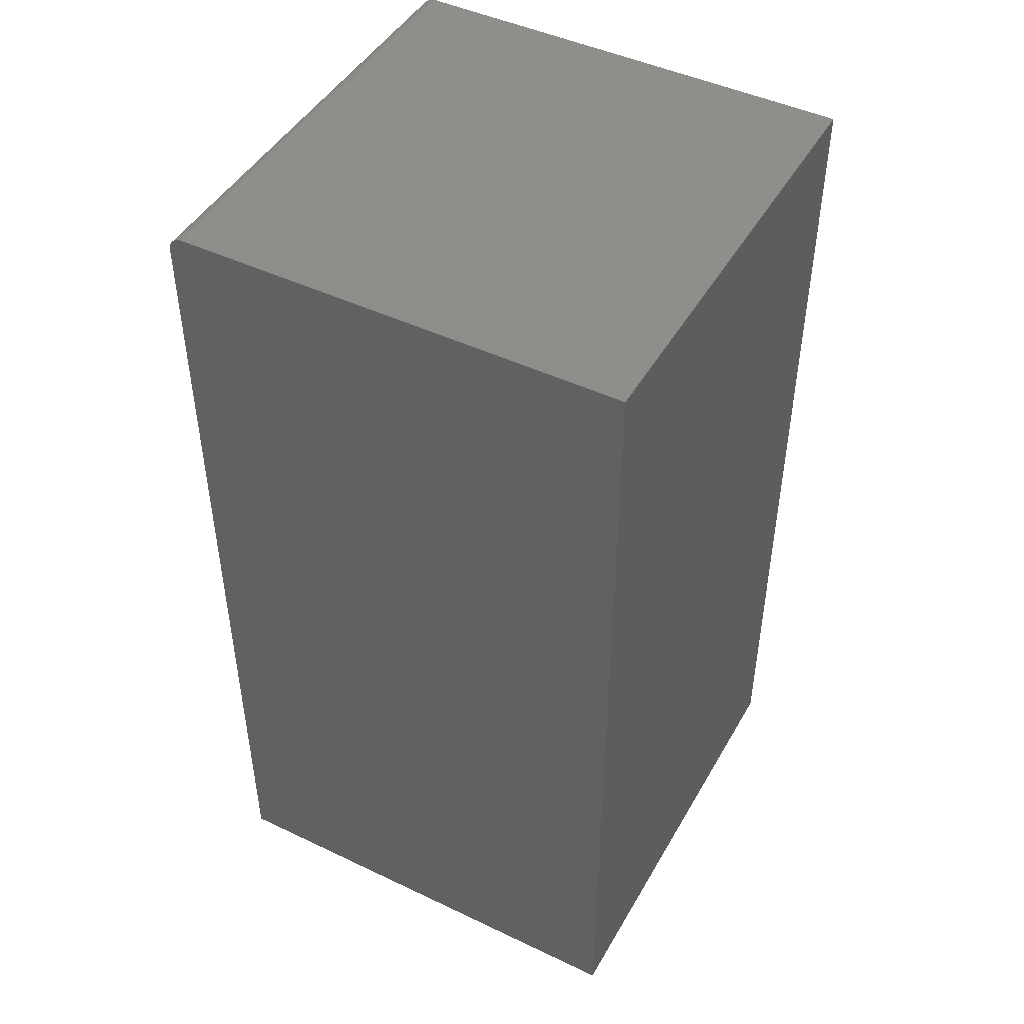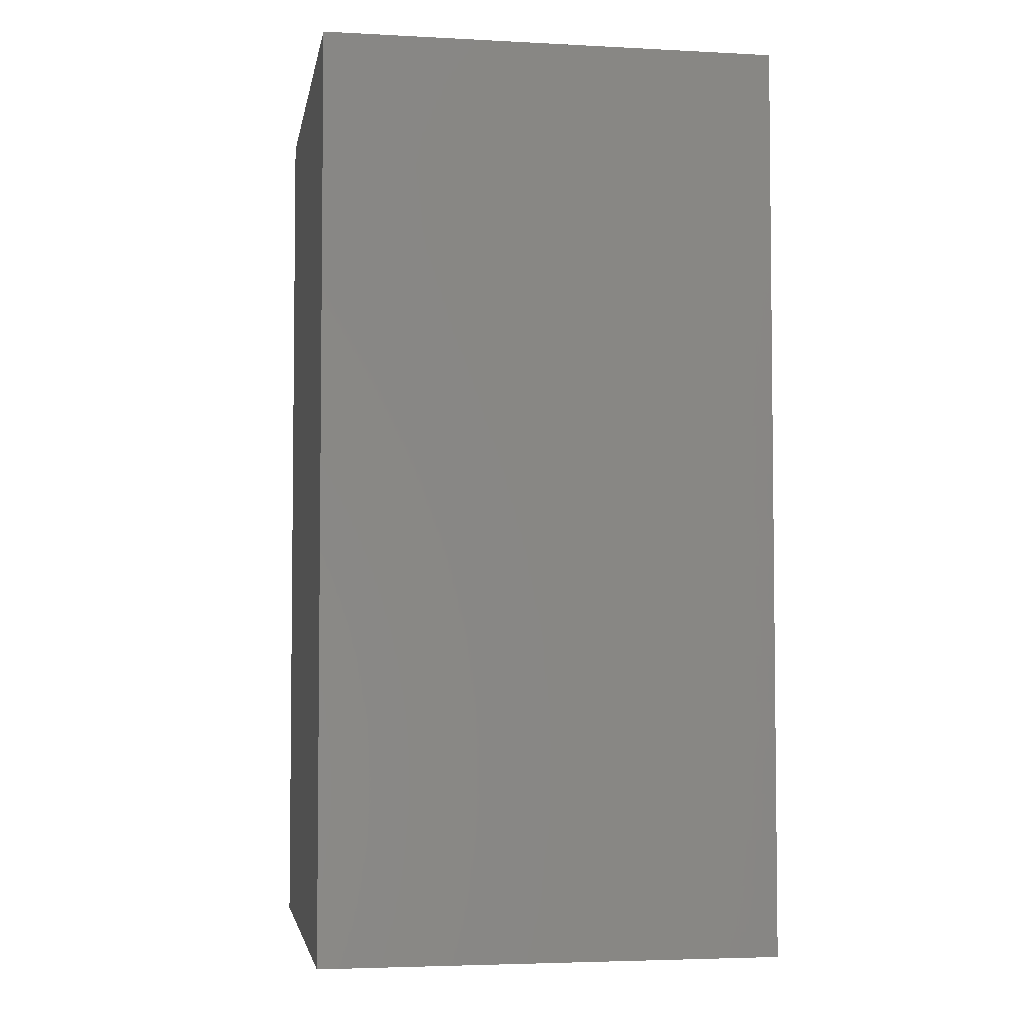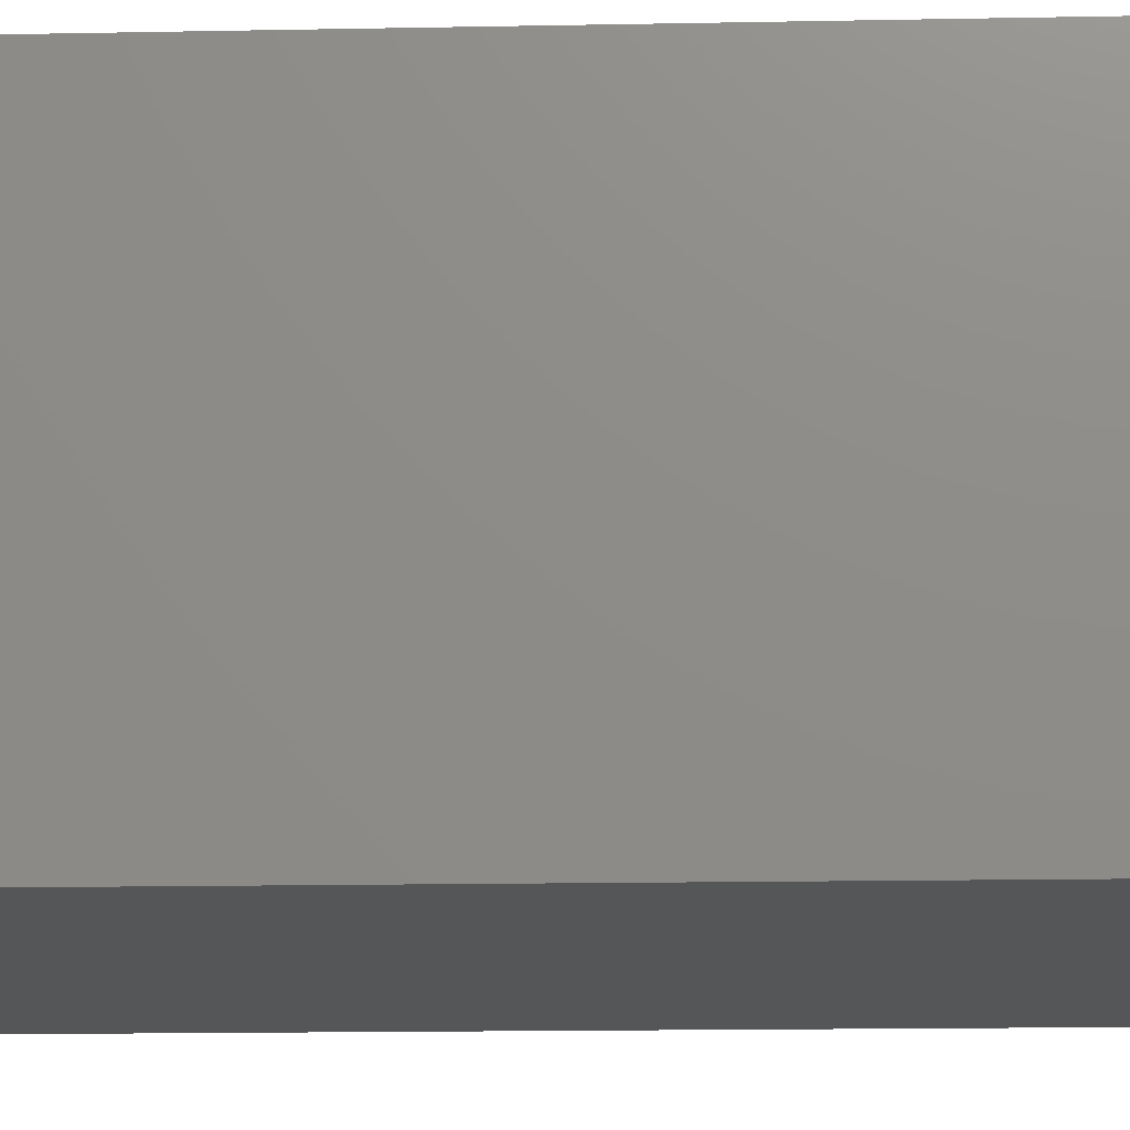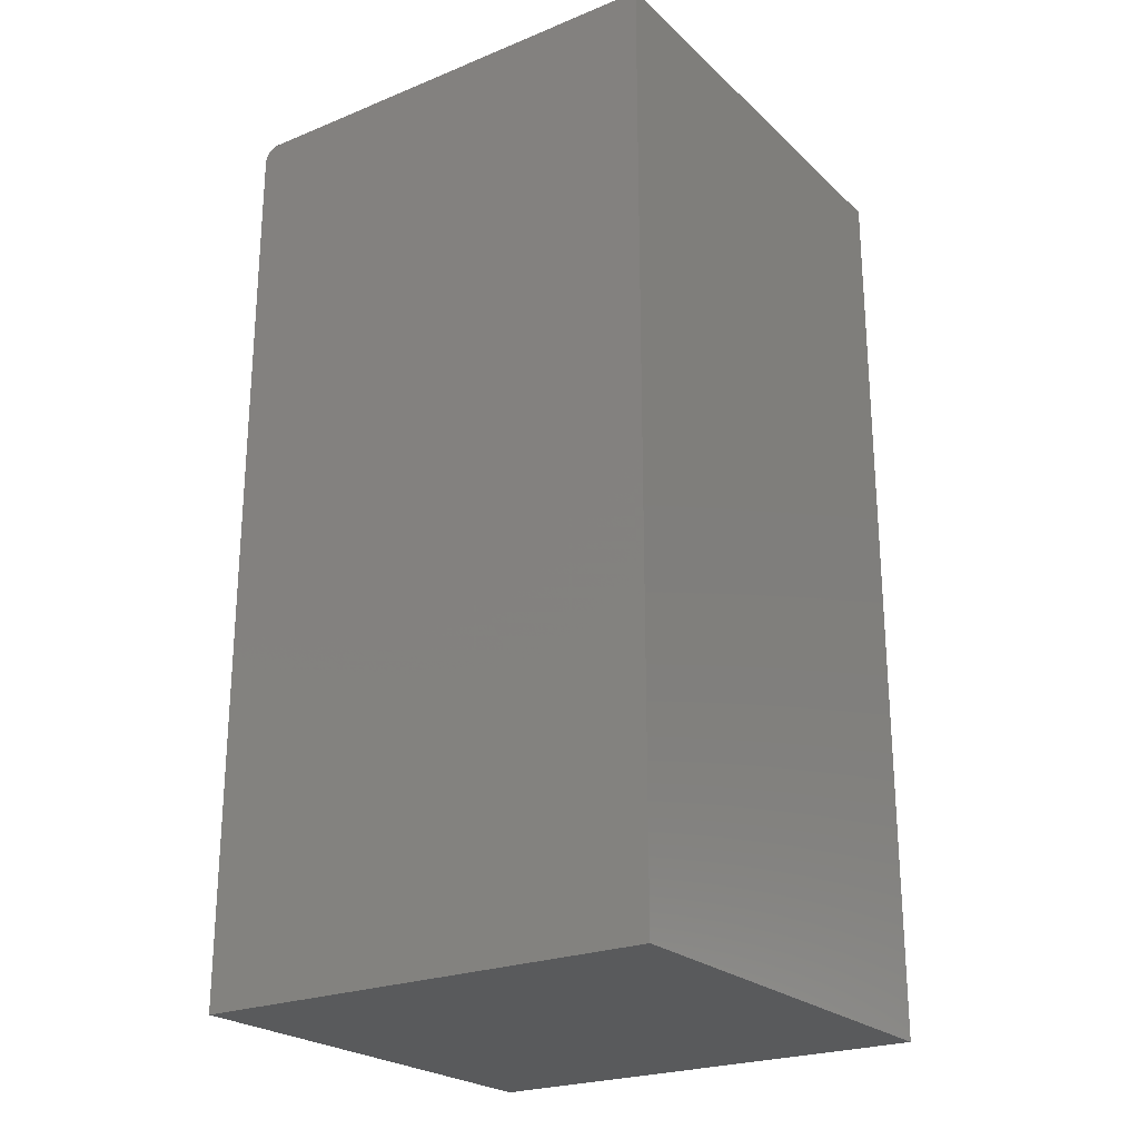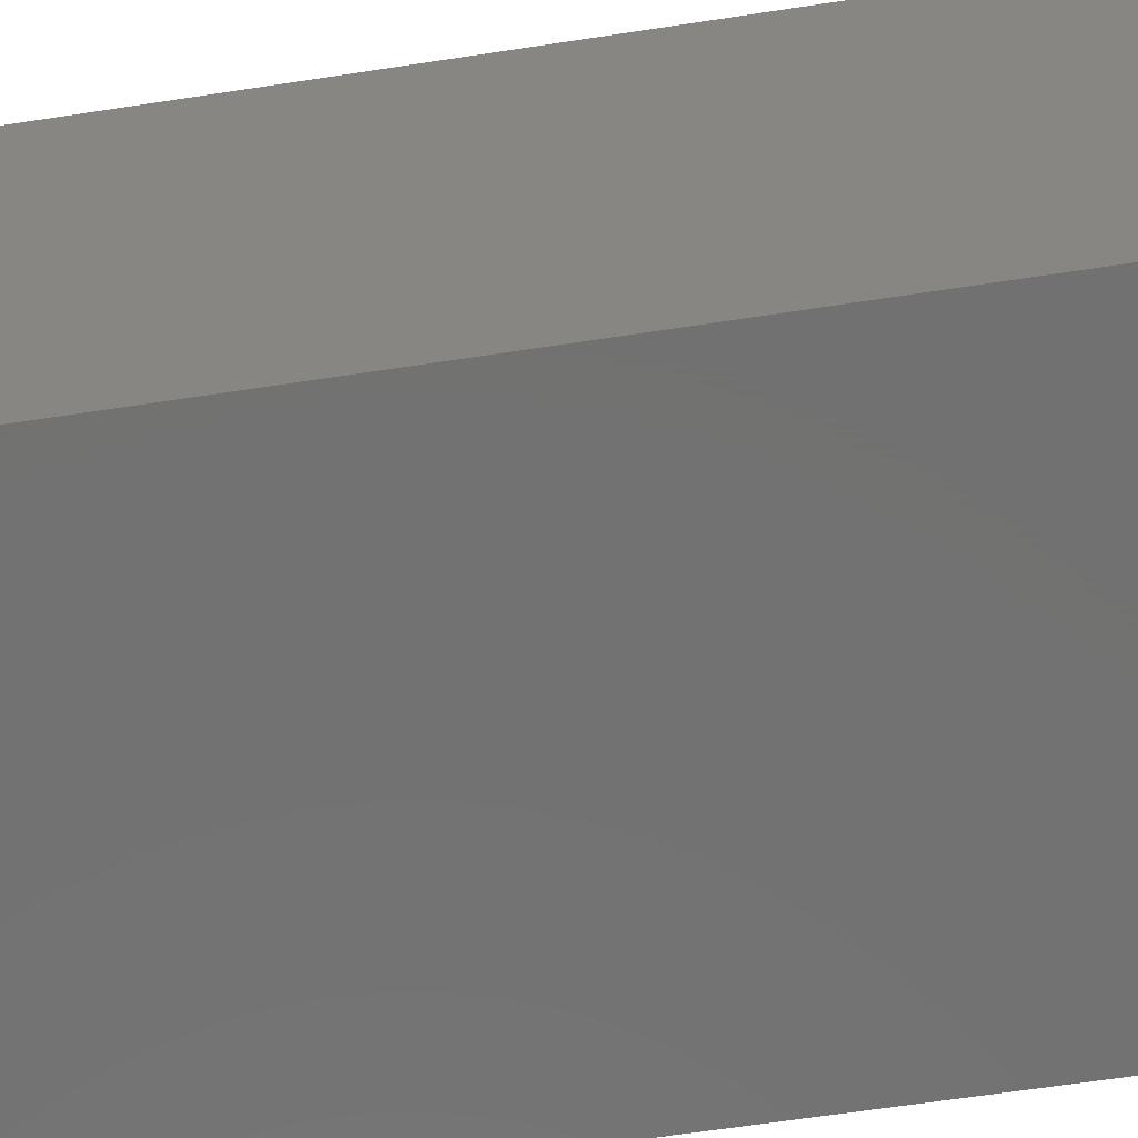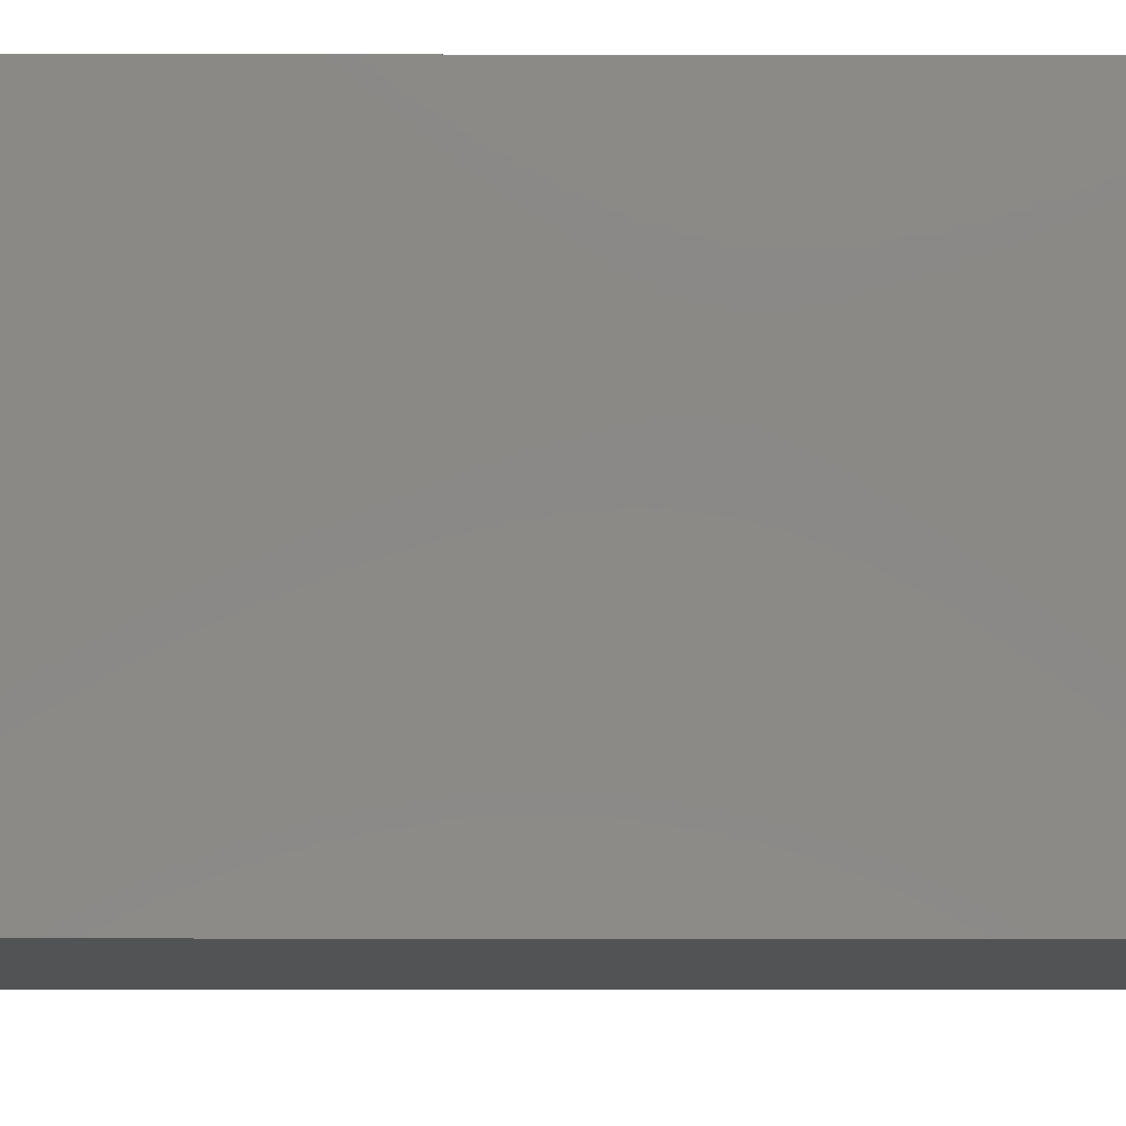
<metadata>
{"format":"stl","ext":"stl","renderer":"f3d","projection":"perspective","resolution":1024,"background":"white","views":[{"elev":46.3,"azim":-151.5,"up":"+Z"},{"elev":-4.1,"azim":-99.7,"up":"+Z"},{"elev":-15.9,"azim":92.3,"up":"+Y"},{"elev":-23.7,"azim":-145.8,"up":"+Z"},{"elev":-63.8,"azim":-81.2,"up":"+Y"},{"elev":-9.5,"azim":89.7,"up":"+Y"}]}
</metadata>
<code>
# stl→obj: 24 verts, 44 faces
v -0.1045 0.4609 -0.75
v -0.5703 0.4609 -0.75
v -0.1045 0.4609 0.1562
v -0.1091 0.4609 0.1673
v -0.1201 0.4609 0.1719
v -0.1171 0.4609 0.1716
v -0.1142 0.4609 0.1707
v -0.1115 0.4609 0.1692
v -0.5703 0.4609 0.1719
v -0.1072 0.4609 0.1649
v -0.1057 0.4609 0.1622
v -0.1048 0.4609 0.1593
v -0.1045 1.523e-16 0.1562
v -0.5703 0 -0.75
v -0.1045 5.171e-17 -0.75
v -0.1091 1.53e-16 0.1673
v -0.1115 1.53e-16 0.1692
v -0.1142 1.529e-16 0.1707
v -0.1171 1.526e-16 0.1716
v -0.1201 1.523e-16 0.1719
v -0.5703 1.023e-16 0.1719
v -0.1048 1.526e-16 0.1593
v -0.1057 1.529e-16 0.1622
v -0.1072 1.53e-16 0.1649
f 1 2 3
f 4 5 6
f 4 6 7
f 4 7 8
f 9 5 4
f 9 4 10
f 9 10 11
f 9 11 12
f 9 12 3
f 9 3 2
f 13 14 15
f 16 17 18
f 16 18 19
f 16 19 20
f 21 14 13
f 21 13 22
f 21 22 23
f 21 23 24
f 21 24 16
f 21 16 20
f 5 9 20
f 20 9 21
f 1 3 15
f 15 3 13
f 13 3 22
f 22 3 12
f 22 12 23
f 23 12 11
f 23 11 24
f 24 11 10
f 24 10 16
f 16 10 4
f 16 4 17
f 17 4 8
f 17 8 18
f 18 8 7
f 18 7 19
f 19 7 6
f 19 6 20
f 20 6 5
f 2 1 14
f 14 1 15
f 9 2 21
f 21 2 14

</code>
